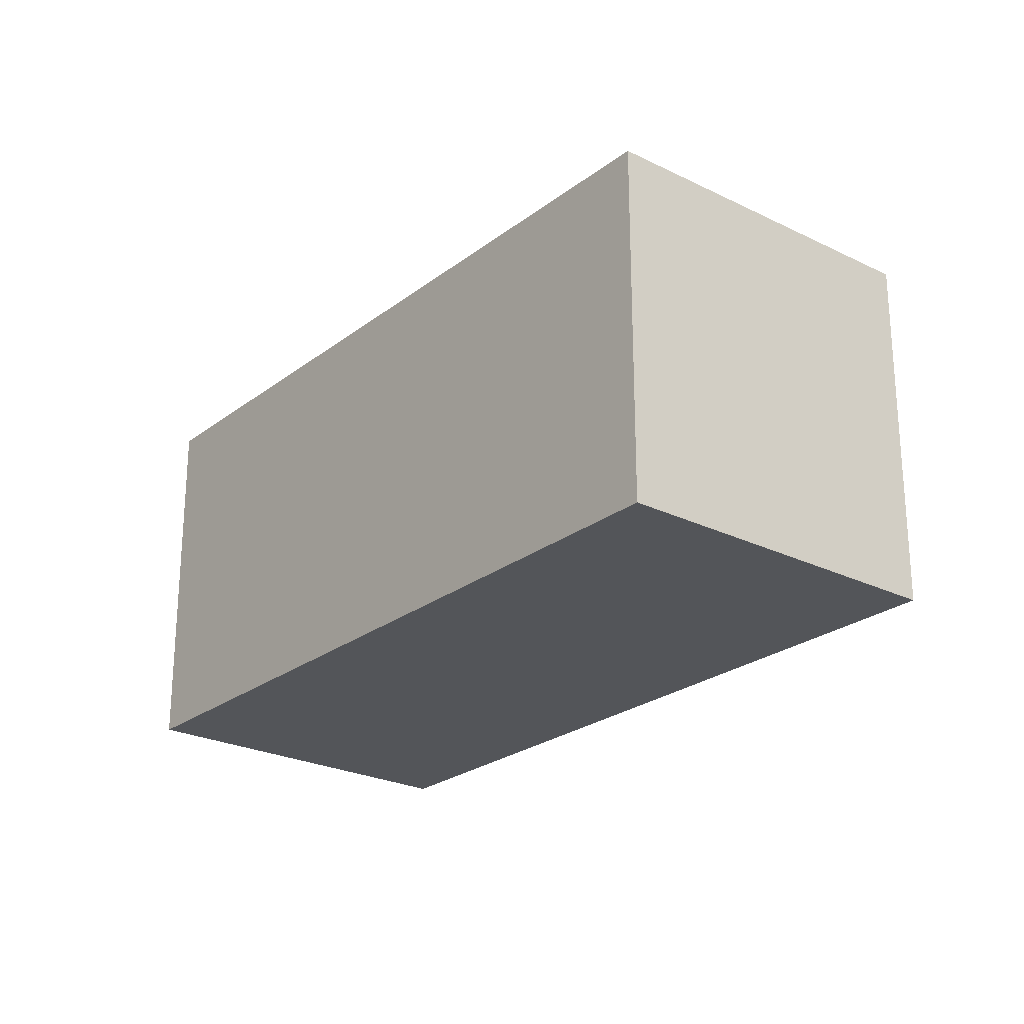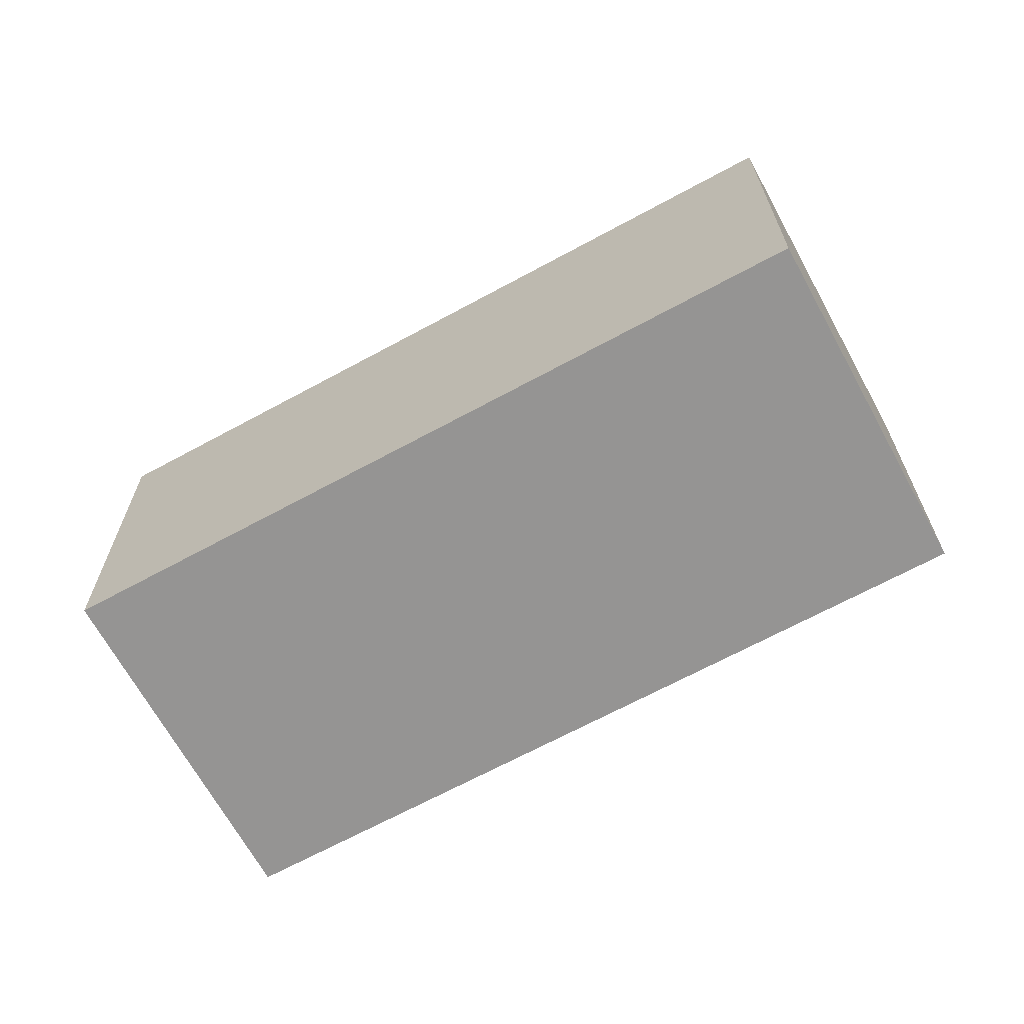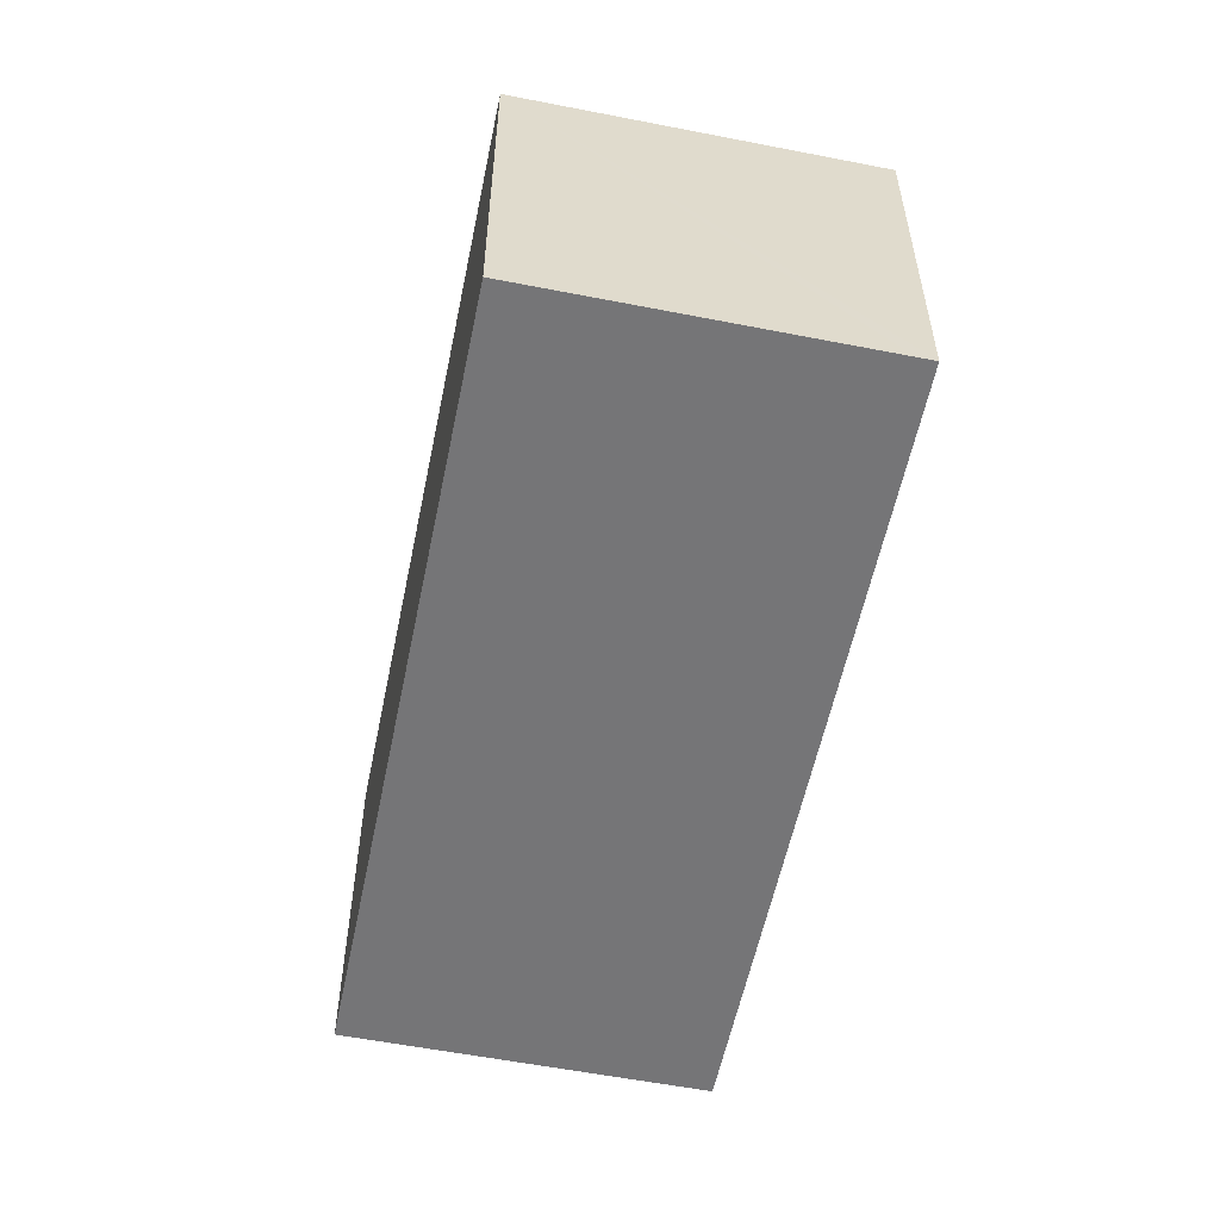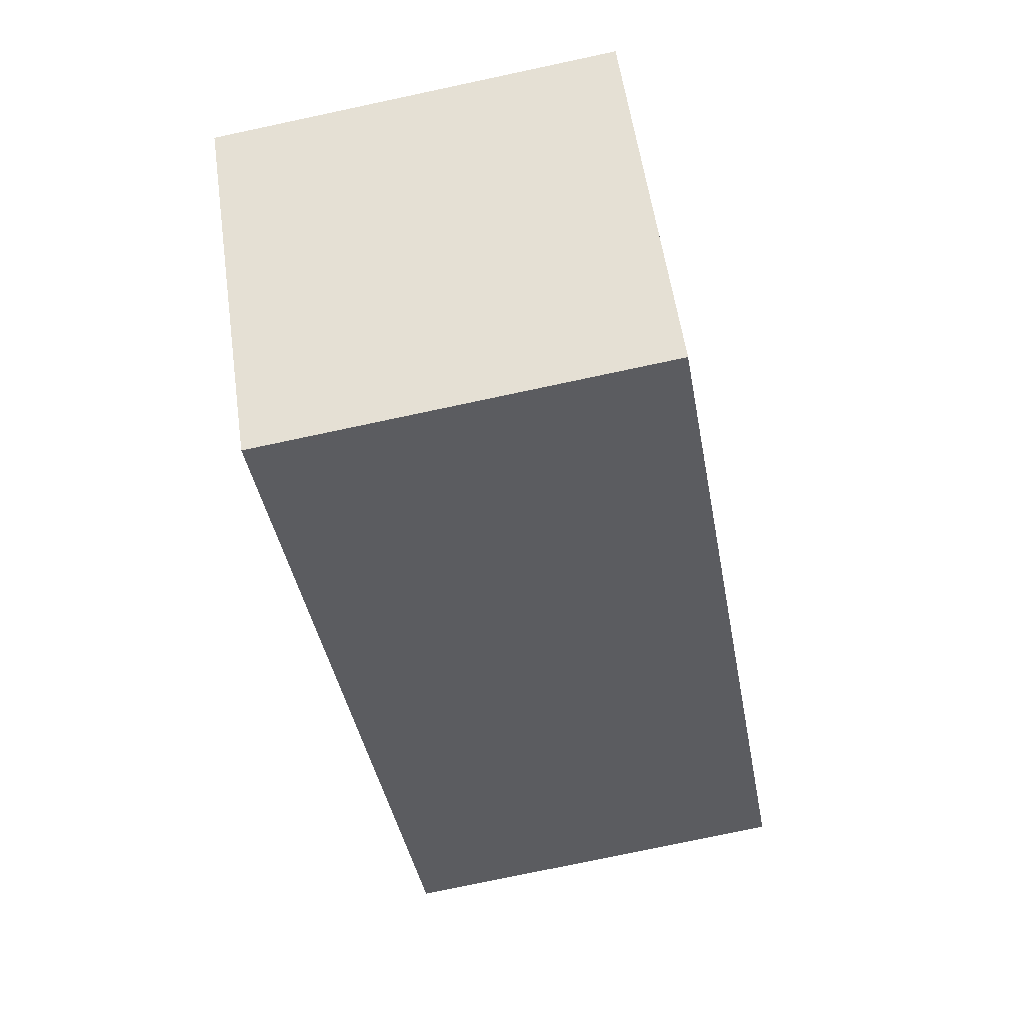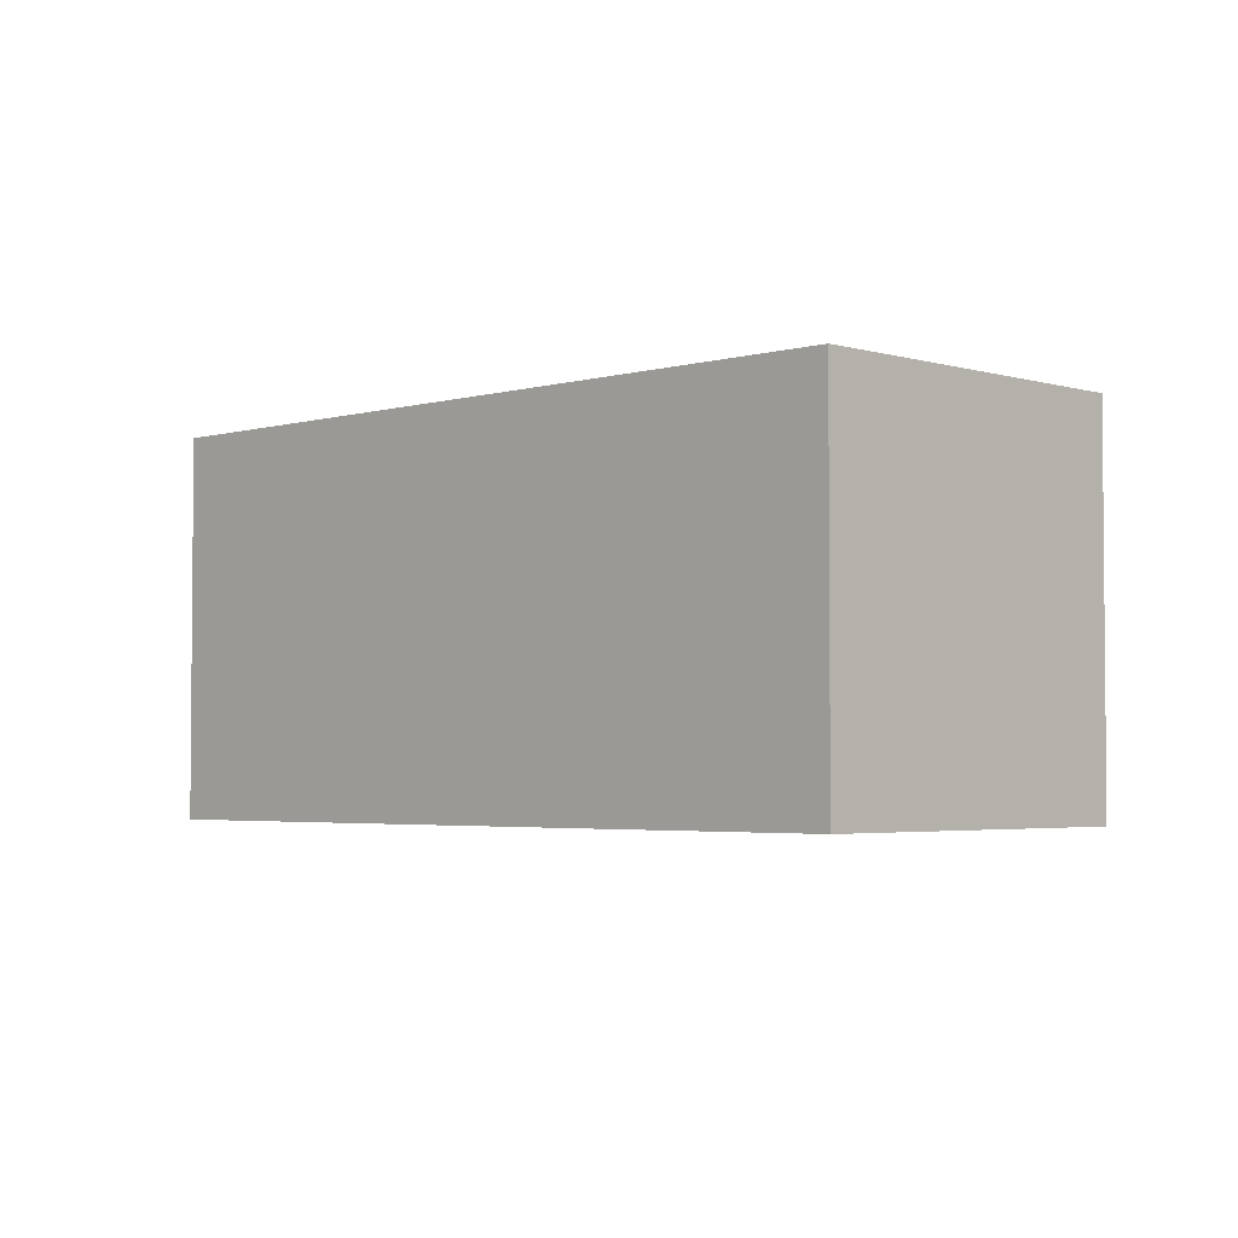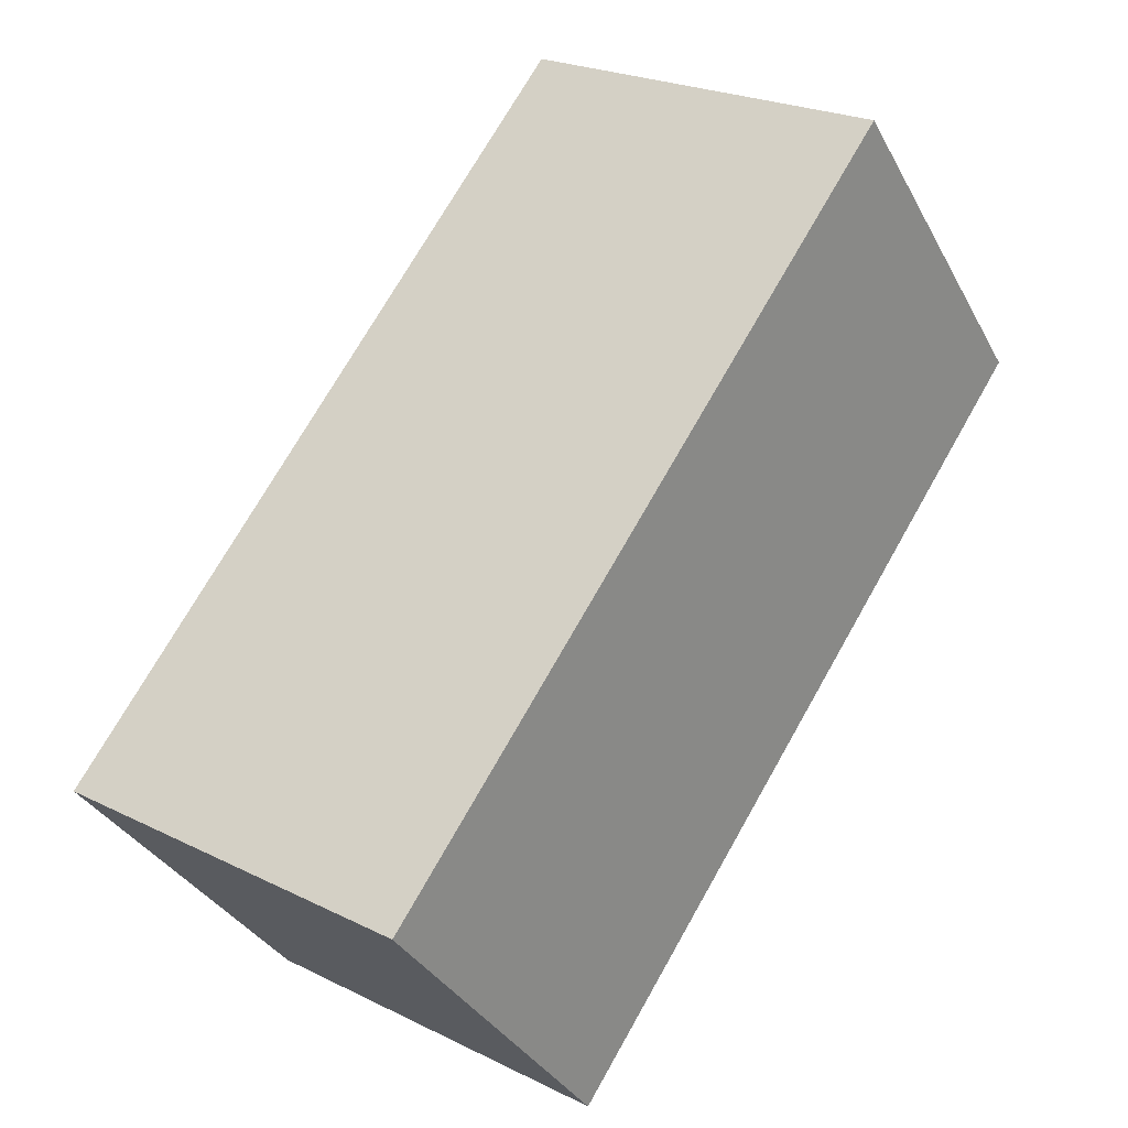
<metadata>
{"format":"obj","ext":"obj","renderer":"f3d","projection":"perspective","resolution":1024,"background":"white","views":[{"elev":-24.5,"azim":91.3,"up":"+Y"},{"elev":-67.2,"azim":68.9,"up":"+Y"},{"elev":-56.6,"azim":-61.3,"up":"+Y"},{"elev":-76.7,"azim":102.0,"up":"+Z"},{"elev":-3.3,"azim":84.8,"up":"+Y"},{"elev":23.3,"azim":130.0,"up":"+Z"}]}
</metadata>
<code>
v  0 3.372 2.065e-16
v  7.725 3.372 -2.194
v  5.577 3.372 -4.728
v  2.04 3.372 2.406
v  2.148 3.372 2.534
v  0.278 3.372 0.328
v  2.148 -1.552e-16 2.534
v  2.04 -1.473e-16 2.406
v  0 0 0
v  0.278 -2.008e-17 0.328
v  7.725 1.343e-16 -2.194
v  5.577 2.895e-16 -4.728
g defaultobject
f 1 2 3
f 2 1 4
f 2 4 5
f 4 1 6
f 4 7 5
f 7 4 6
f 7 6 1
f 7 1 8
f 8 1 9
f 8 9 10
f 7 2 5
f 2 7 11
f 11 3 2
f 3 11 12
f 12 1 3
f 1 12 9
f 7 12 11
f 12 7 8
f 12 8 10
f 12 10 9

</code>
